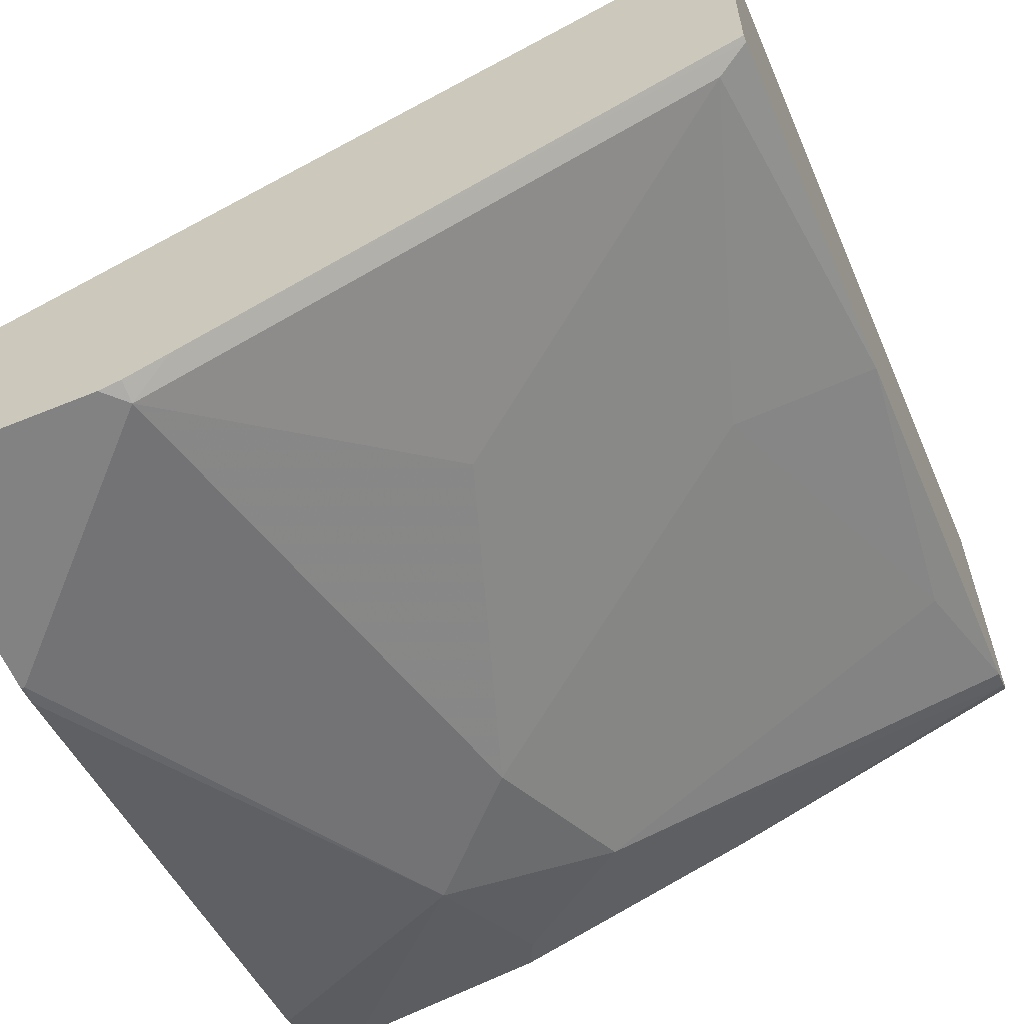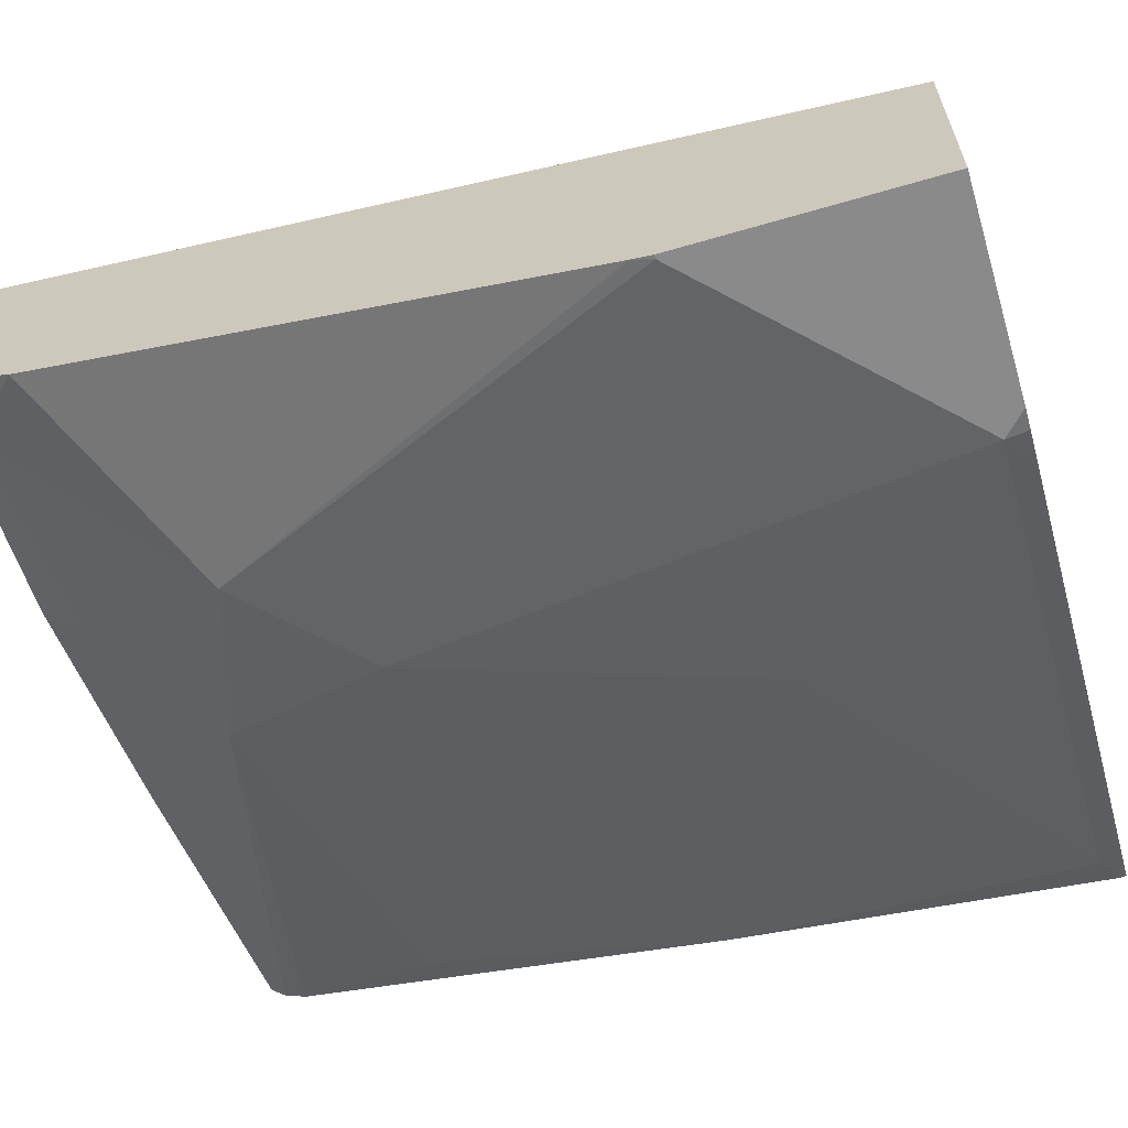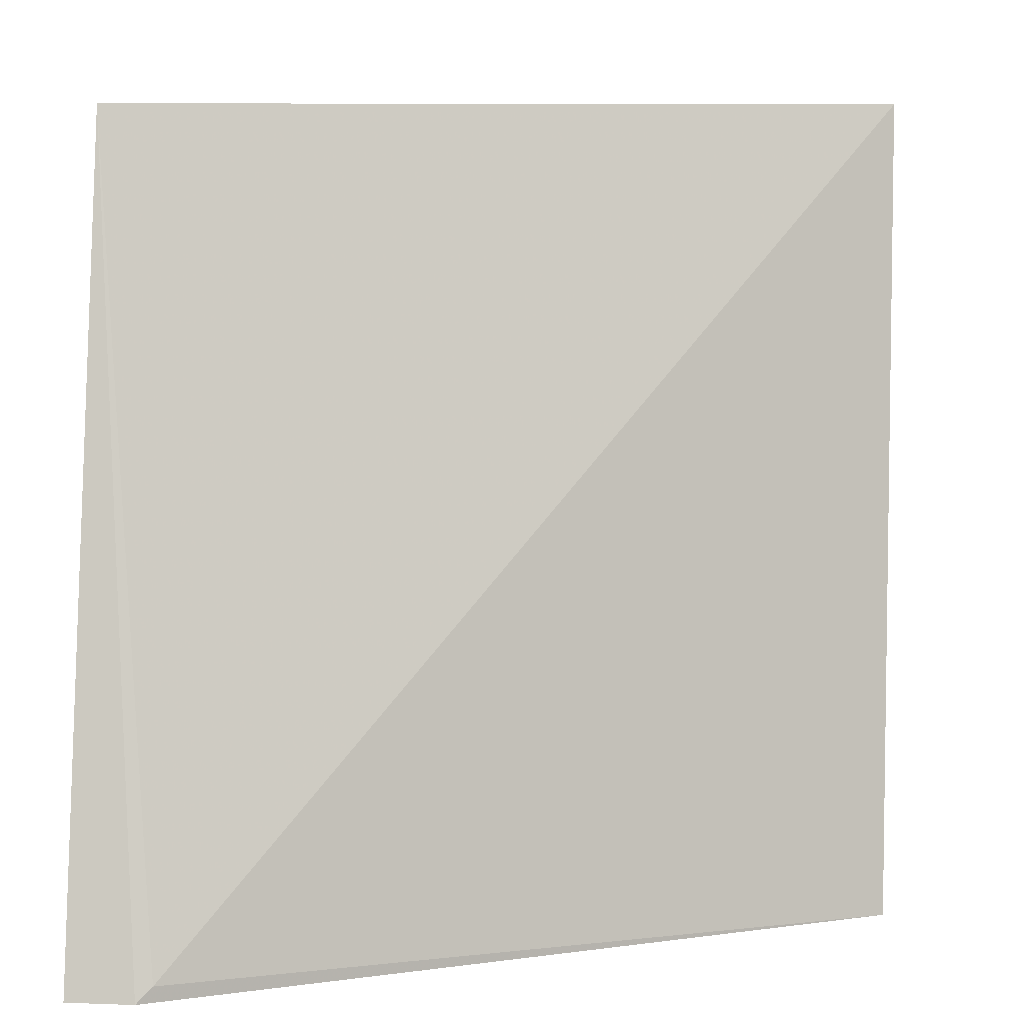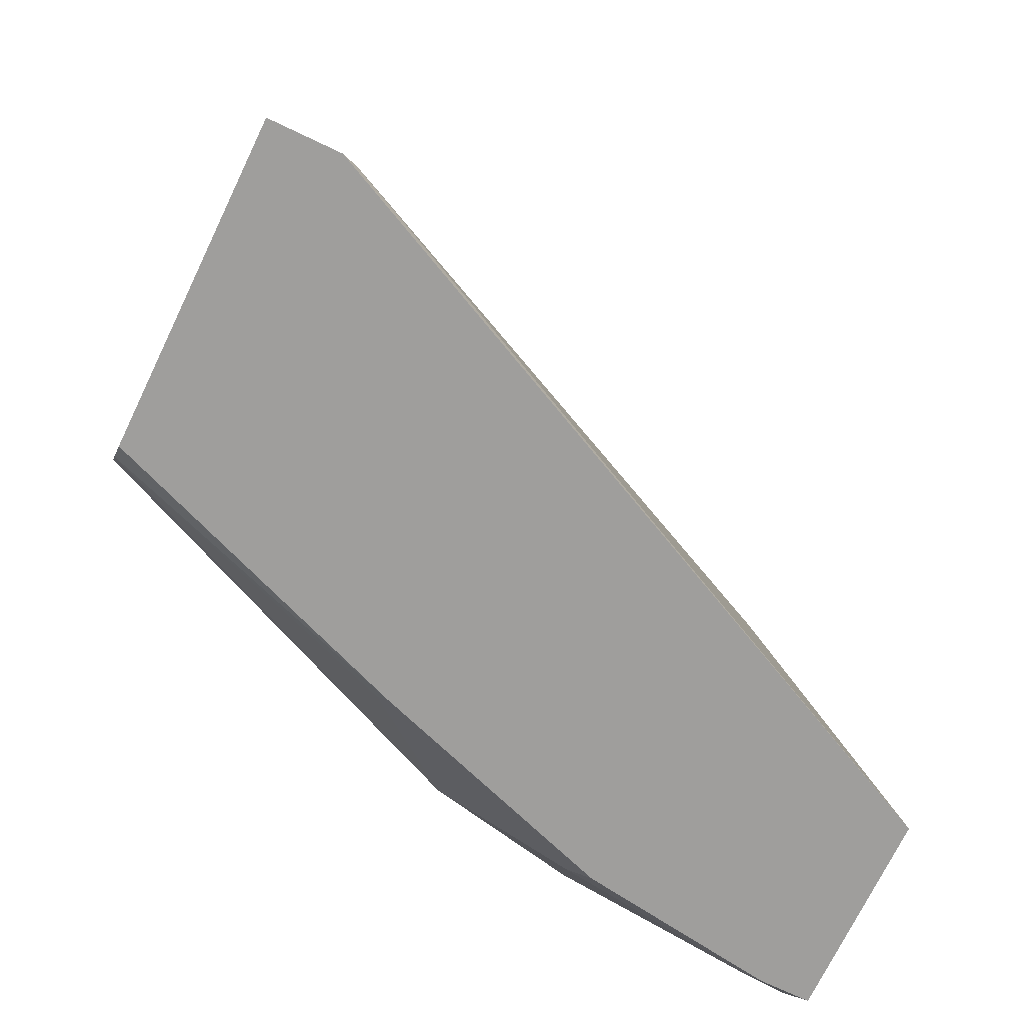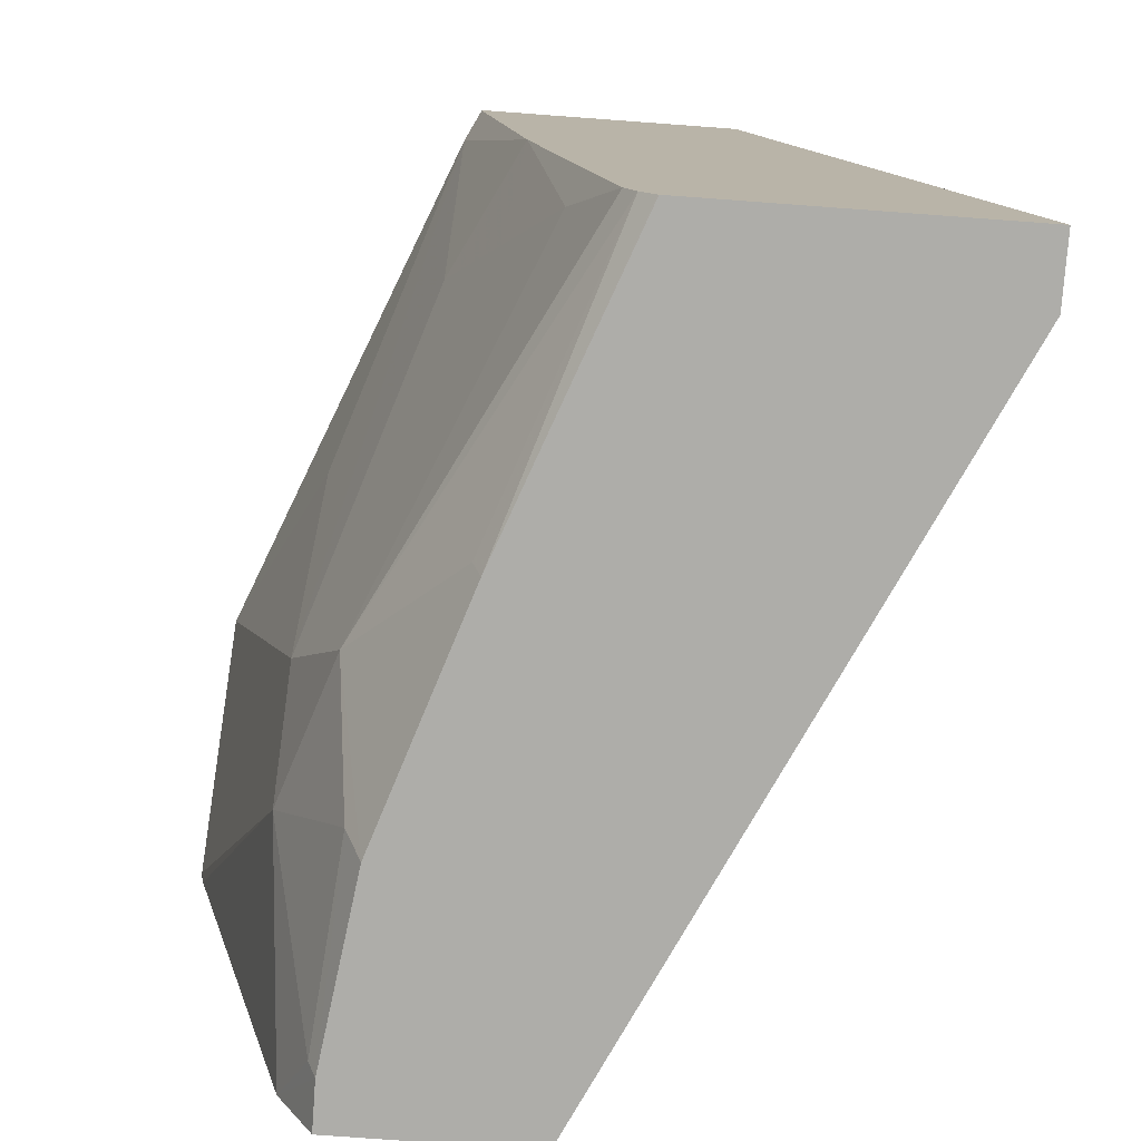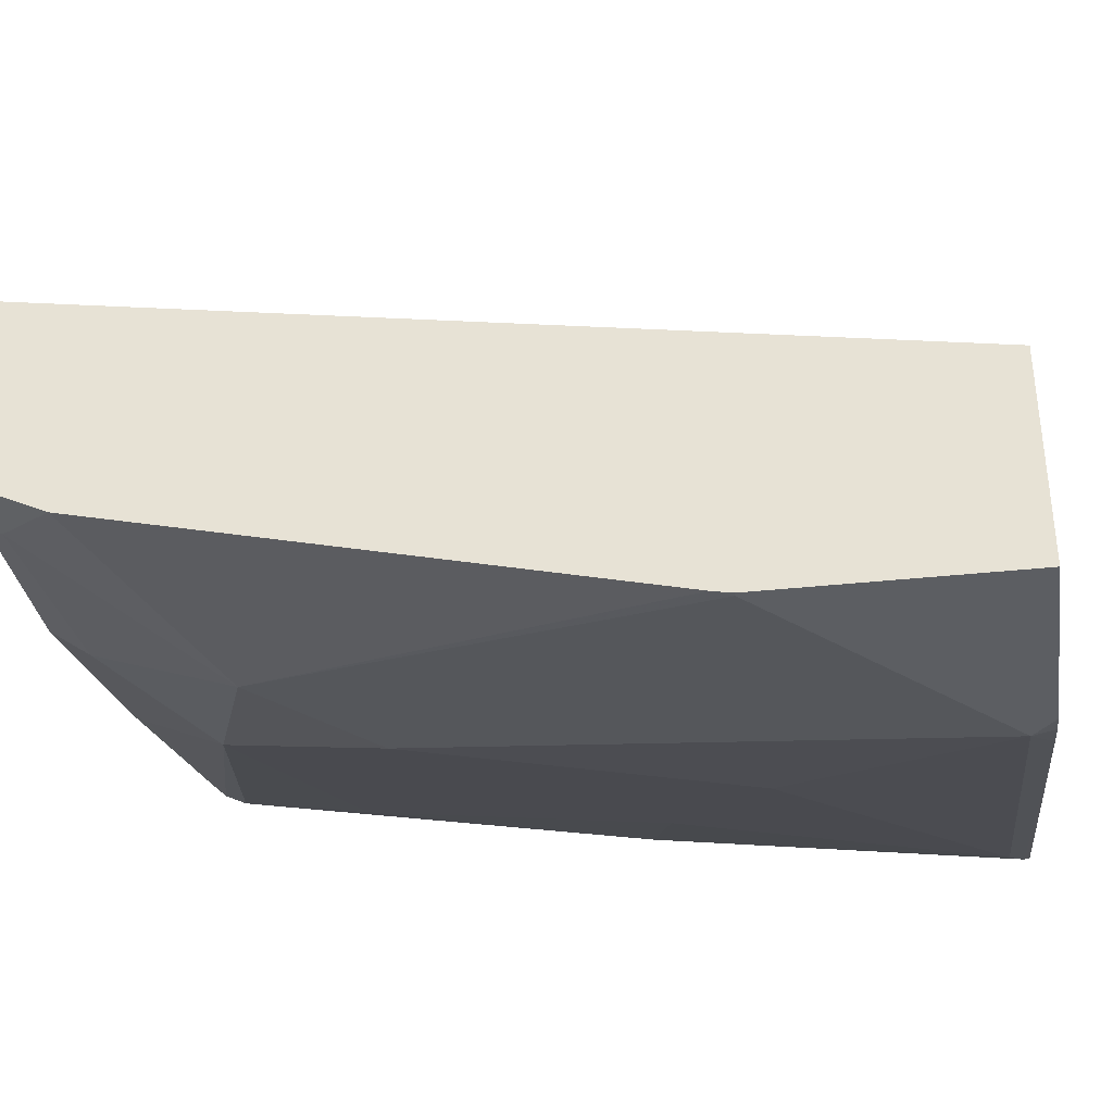
<metadata>
{"format":"obj","ext":"obj","renderer":"f3d","projection":"perspective","resolution":1024,"background":"white","views":[{"elev":-60.7,"azim":-157.3,"up":"+Z"},{"elev":-63.6,"azim":106.4,"up":"+Z"},{"elev":9.0,"azim":5.5,"up":"+Y"},{"elev":-71.0,"azim":-25.6,"up":"+Y"},{"elev":-77.1,"azim":-94.2,"up":"+Y"},{"elev":-37.6,"azim":97.7,"up":"+Z"}]}
</metadata>
<code>
v -0.3693 -0.3462 -0.6227
v -0.3693 -0.3462 -0.5177
v -0.3693 -0.3458 -0.6231
v -0.2665 -0.3462 -0.6612
v -0.3462 -0.3462 -0.5177
v -0.3693 -0.06462 -0.5869
v -0.3693 -0.3409 -0.628
v -0.2127 -0.3462 -0.6792
v -0.2691 -0.3409 -0.6639
v -0.2333 -0.305 -0.6998
v -0.1064 -0.3462 -0.6315
v -0.3409 -0.3409 -0.5204
v -0.1064 -0.06462 -0.6818
v -0.3693 -0.06462 -0.6762
v -0.3693 -0.3334 -0.6318
v -0.1858 -0.3462 -0.6881
v -0.3589 -0.2871 -0.6459
v -0.2153 -0.2512 -0.7177
v -0.1794 -0.2871 -0.7177
v -0.1914 -0.3349 -0.6938
v -0.1064 -0.3462 -0.6971
v -0.1064 -0.06462 -0.7536
v -0.3693 -0.06657 -0.6766
v -0.1938 -0.06462 -0.7465
v -0.3693 -0.1899 -0.6587
v -0.123 -0.3462 -0.6971
v -0.3409 -0.2333 -0.6639
v -0.323 -0.1794 -0.6818
v -0.3589 -0.07178 -0.6818
v -0.2512 -0.1436 -0.7177
v -0.1794 -0.07178 -0.7536
v -0.1077 -0.1436 -0.7536
v -0.1064 -0.2933 -0.7165
v -0.1064 -0.3217 -0.7094
v -0.1256 -0.3409 -0.6998
v -0.1064 -0.1498 -0.7524
v -0.1064 -0.1436 -0.7536
v -0.1723 -0.06462 -0.7536
v -0.1794 -0.06462 -0.752
f 18 27 28
f 18 31 32
f 18 30 31
f 18 29 30
f 18 28 29
f 18 32 19
f 17 25 27
f 11 36 37
f 15 25 17
f 14 24 23
f 11 13 12
f 11 22 13
f 11 33 36
f 19 33 34
f 16 20 26
f 19 34 35
f 26 35 34
f 19 32 36
f 32 37 36
f 31 39 38
f 29 31 30
f 11 34 33
f 25 28 27
f 25 29 28
f 24 31 29
f 19 35 20
f 24 39 31
f 23 24 29
f 22 31 38
f 22 32 31
f 22 37 32
f 21 26 34
f 20 35 26
f 19 36 33
f 23 29 25
f 11 21 34
f 11 37 22
f 10 20 16
f 1 5 2
f 1 11 5
f 1 21 11
f 1 26 21
f 1 16 26
f 1 8 16
f 1 3 4
f 1 7 3
f 1 15 7
f 1 25 15
f 1 23 25
f 1 14 23
f 1 6 14
f 1 2 6
f 10 15 17
f 2 5 6
f 3 7 4
f 1 4 8
f 4 9 10
f 10 19 20
f 4 7 9
f 10 18 19
f 10 27 18
f 10 17 27
f 8 10 16
f 7 15 10
f 6 12 13
f 7 10 9
f 6 39 24
f 6 38 39
f 6 22 38
f 6 13 22
f 5 12 6
f 5 11 12
f 4 10 8
f 6 24 14

</code>
